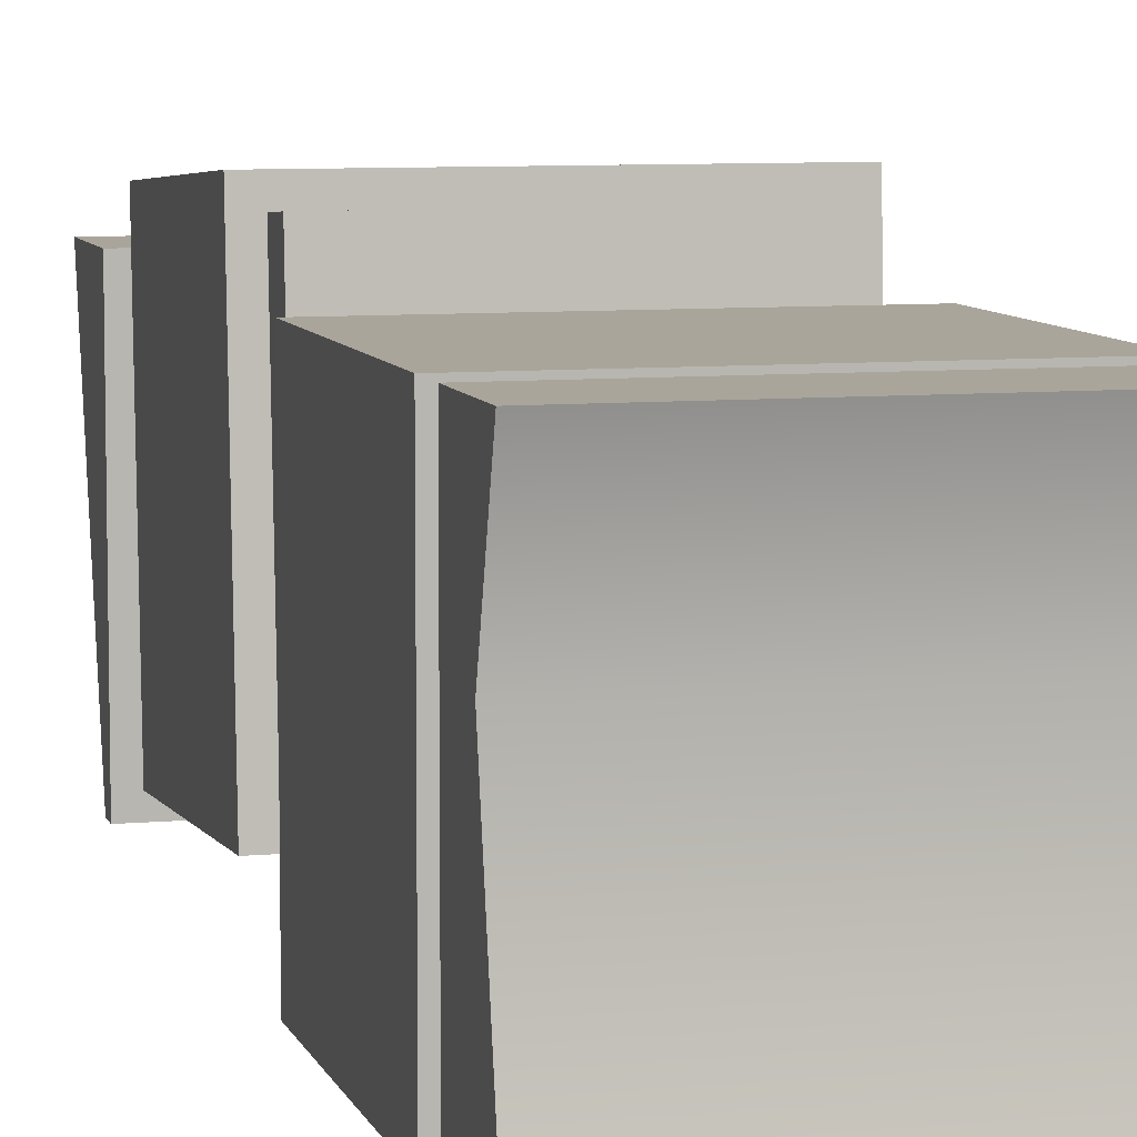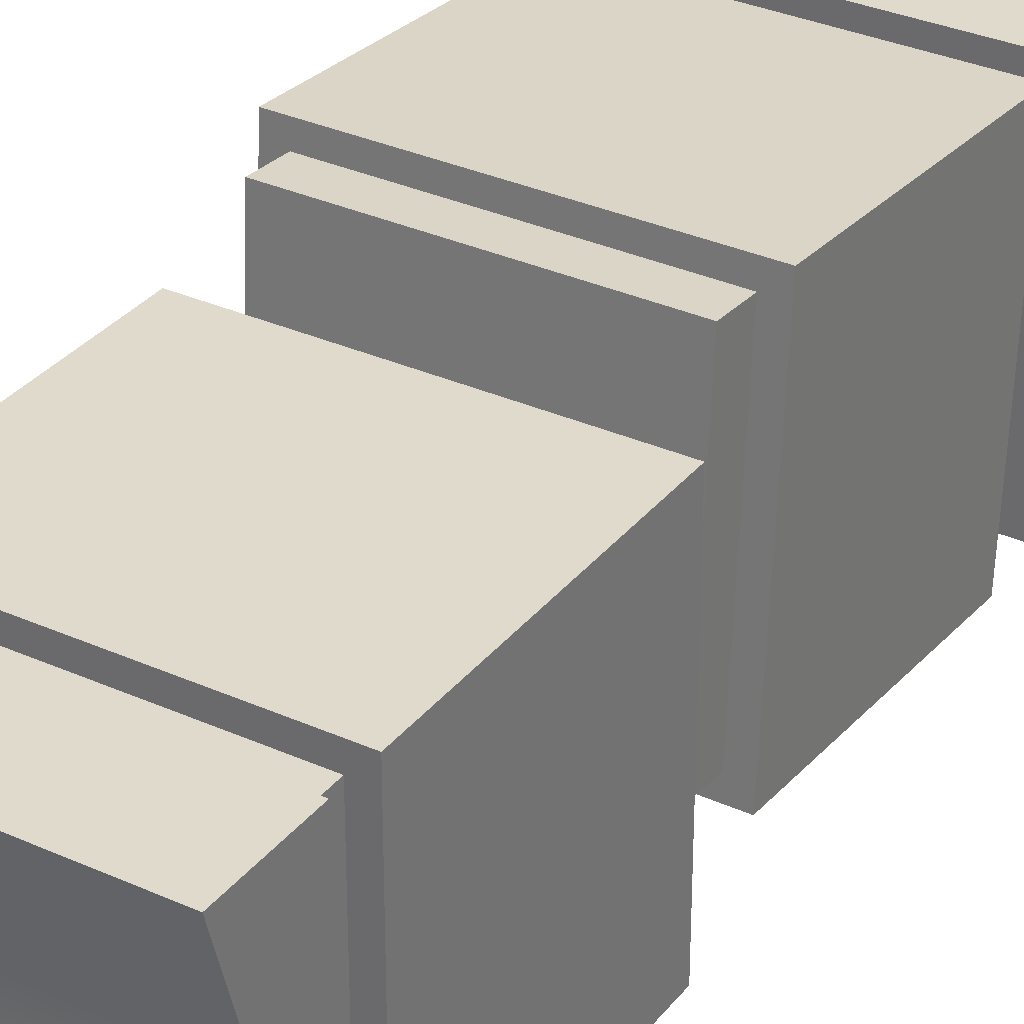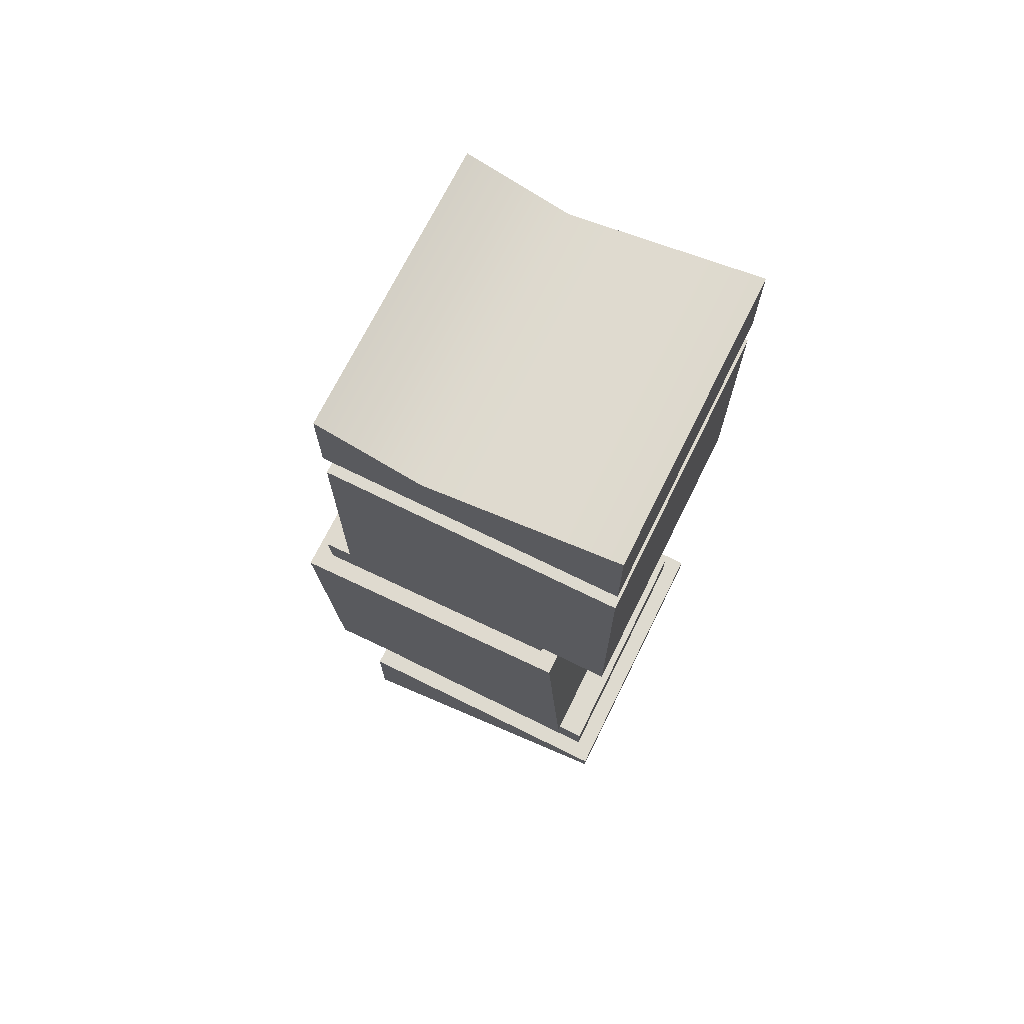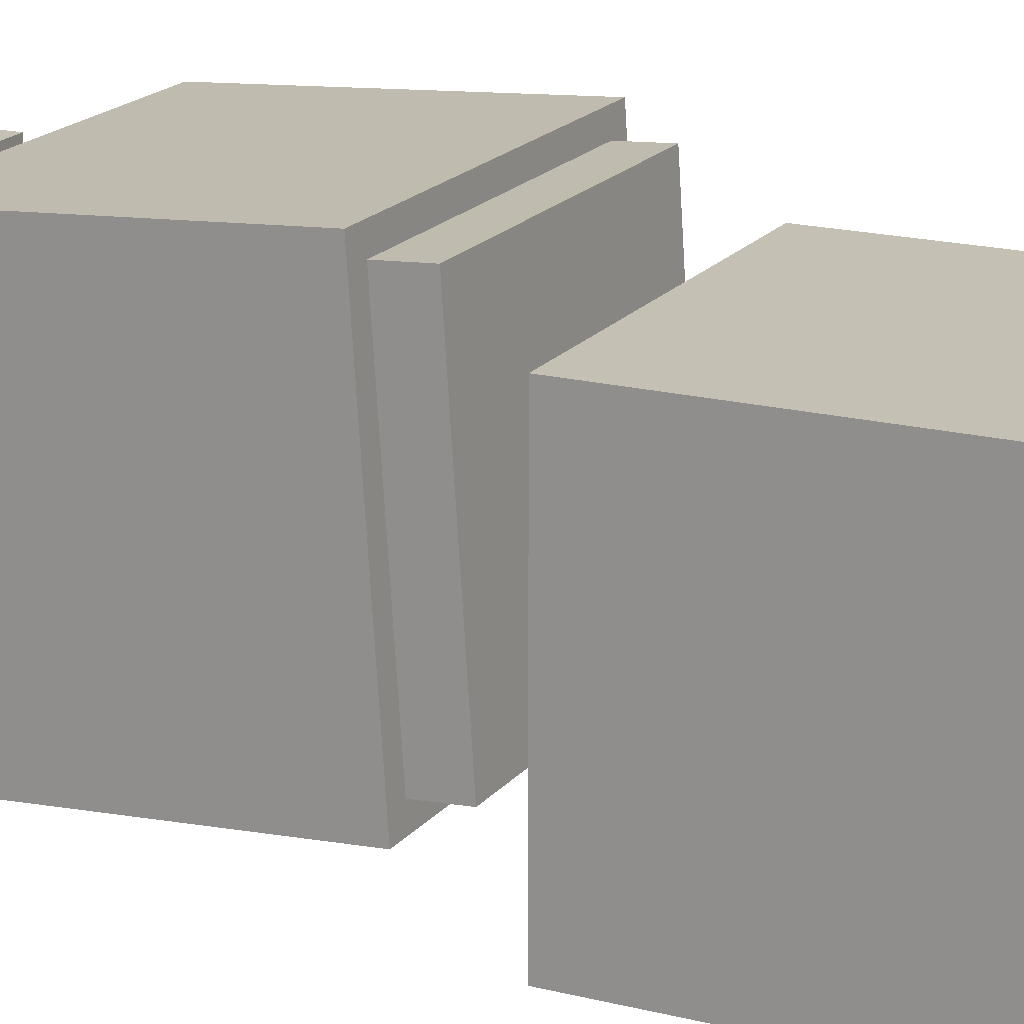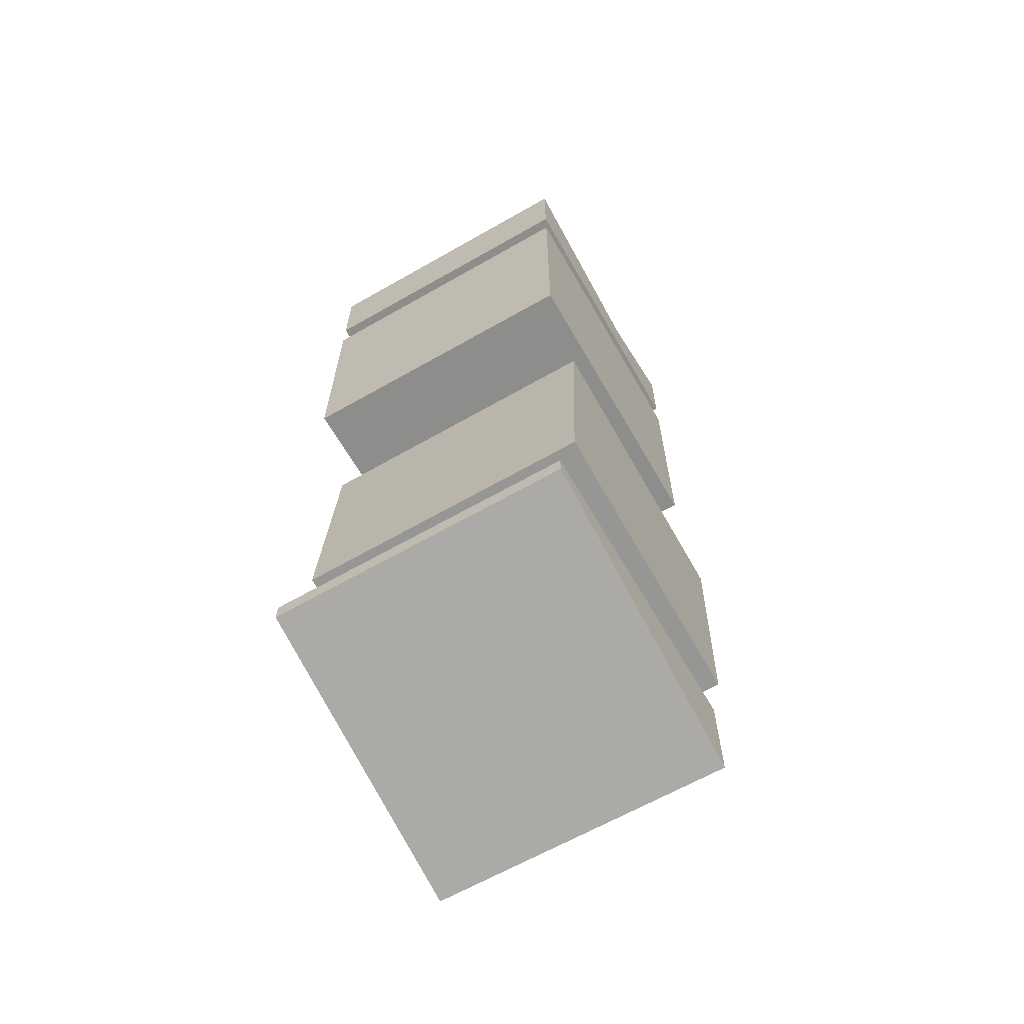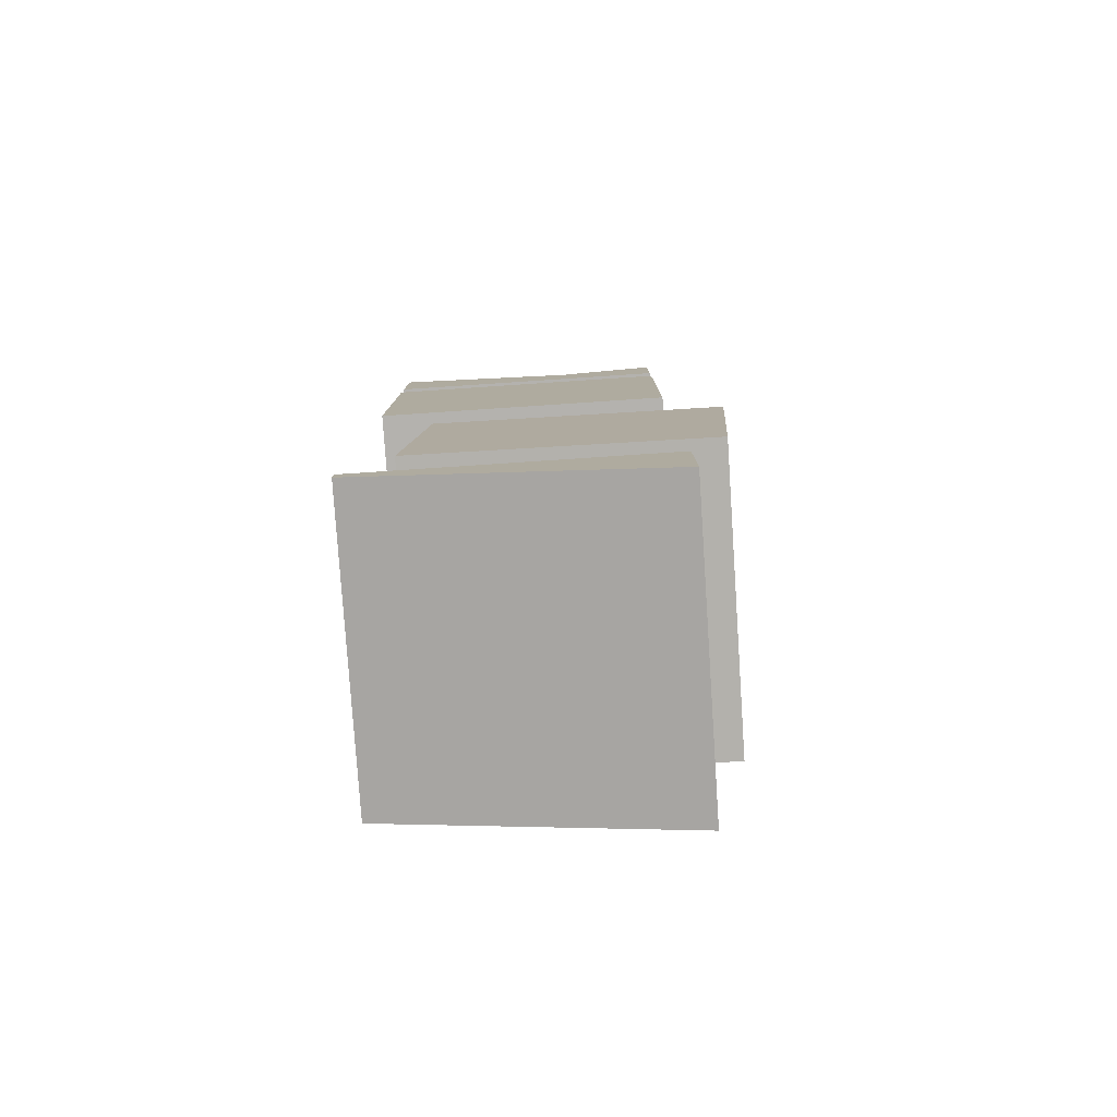
<metadata>
{"format":"obj","ext":"obj","renderer":"f3d","projection":"perspective","resolution":1024,"background":"white","views":[{"elev":7.7,"azim":165.3,"up":"+Z"},{"elev":32.4,"azim":-148.0,"up":"+Z"},{"elev":71.0,"azim":116.3,"up":"+Y"},{"elev":18.4,"azim":116.1,"up":"+Z"},{"elev":-64.5,"azim":-150.1,"up":"+Y"},{"elev":-79.7,"azim":-86.2,"up":"+Y"}]}
</metadata>
<code>
g _Combined_Vis36_1
v -103.9 -14.87 -101.6
v -103.9 -14.87 -102.4
v -103.9 -15.59 -102.4
v -103.9 -15.59 -101.6
v -103.9 -15.59 -101.6
v -104.7 -15.59 -101.6
v -104.7 -14.87 -101.6
v -103.9 -14.87 -101.6
v -104.7 -15.59 -101.6
v -104.7 -15.59 -102.4
v -104.7 -14.87 -102.4
v -104.7 -14.87 -101.6
v -103.9 -14.87 -102.4
v -104.7 -14.87 -102.4
v -104.7 -15.59 -102.4
v -103.9 -15.59 -102.4
v -104.7 -15.59 -101.6
v -103.9 -15.59 -101.6
v -103.9 -15.59 -102.4
v -104.7 -15.59 -102.4
v -103.9 -14.87 -102.4
v -103.9 -14.87 -101.6
v -104.7 -14.87 -101.6
v -104.7 -14.87 -102.4
v -104 -14.87 -102.4
v -104 -14.87 -101.6
v -104 -14.76 -101.6
v -104 -14.76 -102.4
v -104.7 -14.87 -101.6
v -104.7 -14.87 -102.4
v -104.7 -14.76 -102.4
v -104.7 -14.76 -101.6
v -104 -14.87 -101.6
v -104.7 -14.87 -101.6
v -104.7 -14.76 -101.6
v -104 -14.76 -101.6
v -104.7 -14.87 -102.4
v -104 -14.87 -102.4
v -104 -14.76 -102.4
v -104.7 -14.76 -102.4
v -104.7 -14.87 -102.4
v -104.7 -14.87 -101.6
v -104 -14.87 -101.6
v -104 -14.87 -102.4
v -104 -14.76 -101.6
v -104.7 -14.76 -101.6
v -104.7 -14.76 -102.4
v -104 -14.76 -102.4
v -103.9 -15.84 -101.4
v -103.9 -15.79 -102.3
v -103.9 -16.51 -102.3
v -103.9 -16.57 -101.5
v -103.9 -16.57 -101.5
v -104.7 -16.56 -101.5
v -104.7 -15.84 -101.4
v -103.9 -15.84 -101.4
v -104.7 -16.56 -101.5
v -104.7 -16.51 -102.3
v -104.7 -15.78 -102.3
v -104.7 -15.84 -101.4
v -103.9 -15.79 -102.3
v -104.7 -15.78 -102.3
v -104.7 -16.51 -102.3
v -103.9 -16.51 -102.3
v -104.7 -16.56 -101.5
v -103.9 -16.57 -101.5
v -103.9 -16.51 -102.3
v -104.7 -16.51 -102.3
v -103.9 -15.79 -102.3
v -103.9 -15.84 -101.4
v -104.7 -15.84 -101.4
v -104.7 -15.78 -102.3
v -103.9 -15.79 -102.2
v -103.9 -15.84 -101.5
v -103.9 -15.74 -101.5
v -103.9 -15.69 -102.2
v -104.7 -15.84 -101.5
v -104.7 -15.79 -102.2
v -104.7 -15.68 -102.2
v -104.7 -15.73 -101.5
v -103.9 -15.84 -101.5
v -104.7 -15.84 -101.5
v -104.7 -15.73 -101.5
v -103.9 -15.74 -101.5
v -104.7 -15.79 -102.2
v -103.9 -15.79 -102.2
v -103.9 -15.69 -102.2
v -104.7 -15.68 -102.2
v -103.9 -15.79 -102.2
v -104.7 -15.79 -102.2
v -104.7 -15.84 -101.5
v -103.9 -15.84 -101.5
v -103.9 -15.74 -101.5
v -104.7 -15.73 -101.5
v -104.7 -15.68 -102.2
v -103.9 -15.69 -102.2
v -104 -16.76 -102.4
v -104 -16.76 -101.6
v -104.7 -16.76 -101.6
v -104.7 -16.76 -102.4
v -104.7 -16.86 -101.6
v -104.7 -16.76 -101.6
v -104 -16.76 -101.6
v -104 -16.86 -101.6
v -104 -16.86 -102.4
v -104 -16.76 -102.4
v -104.7 -16.76 -102.4
v -104.7 -16.86 -102.4
v -104 -16.86 -101.6
v -104 -16.76 -101.6
v -104 -16.76 -102.4
v -104 -16.86 -102.4
v -104.7 -16.86 -102.4
v -104.7 -16.76 -102.4
v -104.7 -16.76 -101.6
v -104.7 -16.86 -101.6
v -104.7 -16.91 -102.4
v -103.9 -16.91 -102.4
v -103.9 -16.86 -102.4
v -104.7 -16.86 -102.4
v -104.7 -17.13 -101.6
v -104.7 -16.86 -101.6
v -103.9 -16.86 -101.6
v -103.9 -17.13 -101.6
v -104.7 -16.91 -102.4
v -104.7 -17.13 -101.6
v -103.9 -17.13 -101.6
v -103.9 -16.91 -102.4
v -103.9 -16.86 -102.4
v -103.9 -16.91 -102.4
v -103.9 -17.13 -101.6
v -103.9 -16.86 -101.6
v -104.7 -16.91 -102.4
v -104.7 -16.86 -102.4
v -104.7 -16.86 -101.6
v -104.7 -17.13 -101.6
v -104.7 -16.86 -101.6
v -103.9 -16.86 -101.6
v -104.7 -16.86 -101.6
v -104.7 -16.86 -102.4
v -104 -16.86 -101.6
v -104.7 -16.86 -102.4
v -103.9 -16.86 -102.4
v -104 -16.86 -102.4
v -104 -14.53 -101.6
v -103.9 -14.53 -101.6
v -103.9 -14.76 -101.6
v -104 -14.53 -101.6
v -104 -14.53 -101.6
v -104.1 -14.58 -101.6
v -104.1 -14.62 -101.6
v -104.2 -14.66 -101.6
v -104.2 -14.67 -101.6
v -104.3 -14.68 -101.6
v -104.4 -14.67 -101.6
v -104.7 -14.76 -101.6
v -104.4 -14.66 -101.6
v -104.5 -14.62 -101.6
v -104.5 -14.58 -101.6
v -104.6 -14.53 -101.6
v -104.6 -14.53 -101.6
v -104.7 -14.53 -101.6
v -104.6 -14.53 -101.6
v -104.4 -14.53 -101.6
v -104.6 -14.53 -101.6
v -104.6 -14.53 -101.6
v -104.4 -14.53 -101.6
v -104.5 -14.58 -101.6
v -104.4 -14.53 -101.6
v -104.5 -14.62 -101.6
v -104.4 -14.53 -101.6
v -104.4 -14.66 -101.6
v -104.4 -14.53 -101.6
v -104.4 -14.54 -101.6
v -104.4 -14.55 -101.6
v -104.4 -14.67 -101.6
v -104.3 -14.68 -101.6
v -104.3 -14.55 -101.6
v -104.2 -14.67 -101.6
v -104.3 -14.55 -101.6
v -104.2 -14.54 -101.6
v -104.2 -14.66 -101.6
v -104.2 -14.53 -101.6
v -104.2 -14.53 -101.6
v -104.1 -14.62 -101.6
v -104.2 -14.53 -101.6
v -104.1 -14.58 -101.6
v -104.2 -14.53 -101.6
v -104 -14.53 -101.6
v -104.2 -14.53 -101.6
v -104 -14.53 -101.6
v -104.4 -14.5 -102.4
v -104.6 -14.5 -102.4
v -104.6 -14.53 -102.4
v -104.5 -14.58 -102.4
v -104.4 -14.5 -102.4
v -104.4 -14.5 -102.4
v -104.5 -14.62 -102.4
v -104.4 -14.52 -102.4
v -104.4 -14.5 -102.4
v -104.4 -14.66 -102.4
v -104.4 -14.54 -102.4
v -104.4 -14.67 -102.4
v -104.4 -14.55 -102.4
v -104.3 -14.55 -102.4
v -104.3 -14.68 -102.4
v -104.2 -14.67 -102.4
v -104.3 -14.55 -102.4
v -104.2 -14.54 -102.4
v -104.2 -14.66 -102.4
v -104.2 -14.52 -102.4
v -104.1 -14.62 -102.4
v -104.2 -14.5 -102.4
v -104.1 -14.58 -102.4
v -104.2 -14.5 -102.4
v -104.2 -14.5 -102.4
v -104 -14.53 -102.4
v -104 -14.5 -102.4
v -104.2 -14.5 -102.4
v -104.2 -14.53 -101.6
v -104.2 -14.54 -101.6
v -104.3 -14.55 -101.6
v -104.2 -14.53 -101.6
v -104.3 -14.55 -101.6
v -104.4 -14.55 -101.6
v -104.2 -14.53 -101.6
v -104.4 -14.54 -101.6
v -104.2 -14.53 -101.6
v -104.4 -14.53 -101.6
v -104.4 -14.5 -102.4
v -104.4 -14.52 -102.4
v -104.4 -14.54 -102.4
v -104.4 -14.5 -102.4
v -104.4 -14.55 -102.4
v -104.4 -14.5 -102.4
v -104.3 -14.55 -102.4
v -104.3 -14.55 -102.4
v -104.4 -14.5 -102.4
v -104.2 -14.54 -102.4
v -104.4 -14.5 -102.4
v -104.2 -14.52 -102.4
v -104.4 -14.5 -102.4
v -104.2 -14.5 -102.4
v -103.9 -14.76 -101.6
v -103.9 -14.53 -101.6
v -103.9 -14.61 -101.9
v -103.9 -14.76 -102.4
v -103.9 -14.5 -102.4
v -104.7 -14.53 -101.6
v -104.7 -14.76 -101.6
v -104.7 -14.61 -101.9
v -104.7 -14.76 -102.4
v -104.7 -14.5 -102.4
v -104 -14.53 -101.6
v -103.9 -14.61 -101.9
v -103.9 -14.53 -101.6
v -104.2 -14.53 -101.6
v -104.4 -14.53 -101.6
v -104.7 -14.61 -101.9
v -104.6 -14.53 -101.6
v -104.7 -14.53 -101.6
v -104.2 -14.5 -102.4
v -104 -14.5 -102.4
v -103.9 -14.5 -102.4
v -104.4 -14.5 -102.4
v -104.6 -14.5 -102.4
v -104.7 -14.5 -102.4
v -103.9 -14.76 -101.6
v -103.9 -14.76 -102.4
v -104.7 -14.76 -102.4
v -104.7 -14.76 -101.6
v -104.6 -14.53 -102.4
v -104.6 -14.5 -102.4
v -104.7 -14.5 -102.4
v -104.7 -14.76 -102.4
v -104.5 -14.58 -102.4
v -104.5 -14.62 -102.4
v -104.4 -14.66 -102.4
v -104.4 -14.67 -102.4
v -104.3 -14.68 -102.4
v -104.2 -14.67 -102.4
v -103.9 -14.76 -102.4
v -104.2 -14.66 -102.4
v -104.1 -14.62 -102.4
v -104.1 -14.58 -102.4
v -104 -14.53 -102.4
v -103.9 -14.5 -102.4
v -104 -14.5 -102.4
g _Combined_Vis36_1_0
f 3 2 1
f 4 3 1
f 7 6 5
f 8 7 5
f 11 10 9
f 12 11 9
f 15 14 13
f 16 15 13
f 19 18 17
f 20 19 17
f 23 22 21
f 24 23 21
f 27 26 25
f 28 27 25
f 31 30 29
f 32 31 29
f 35 34 33
f 36 35 33
f 39 38 37
f 40 39 37
f 43 42 41
f 44 43 41
f 47 46 45
f 48 47 45
f 51 50 49
f 52 51 49
f 55 54 53
f 56 55 53
f 59 58 57
f 60 59 57
f 63 62 61
f 64 63 61
f 67 66 65
f 68 67 65
f 71 70 69
f 72 71 69
f 75 74 73
f 76 75 73
f 79 78 77
f 80 79 77
f 83 82 81
f 84 83 81
f 87 86 85
f 88 87 85
f 91 90 89
f 92 91 89
f 95 94 93
f 96 95 93
f 99 98 97
f 100 99 97
f 103 102 101
f 104 103 101
f 107 106 105
f 108 107 105
f 111 110 109
f 112 111 109
f 115 114 113
f 116 115 113
f 119 118 117
f 120 119 117
f 123 122 121
f 124 123 121
f 127 126 125
f 128 127 125
f 131 130 129
f 132 131 129
f 135 134 133
f 136 135 133
f 139 138 137
f 139 137 140
f 138 141 137
f 137 142 140
f 138 143 141
f 140 142 143
f 143 144 141
f 142 144 143
f 147 146 145
f 147 149 148
f 147 148 150
f 147 150 151
f 147 151 152
f 147 152 153
f 147 153 154
f 154 155 147
f 155 156 147
f 155 157 156
f 157 158 156
f 158 159 156
f 159 160 156
f 156 160 161
f 156 163 162
f 166 165 164
f 165 168 167
f 168 170 169
f 172 171 170
f 172 174 173
f 175 174 172
f 176 175 172
f 175 176 177
f 178 175 177
f 178 177 179
f 180 178 179
f 181 180 179
f 182 181 179
f 182 183 181
f 182 185 184
f 185 187 186
f 189 188 187
f 189 191 190
f 194 193 192
f 194 196 195
f 198 195 197
f 198 200 199
f 198 199 201
f 199 202 201
f 201 202 203
f 202 204 203
f 204 205 203
f 205 206 203
f 206 205 207
f 205 208 207
f 208 209 207
f 209 210 207
f 209 211 210
f 211 212 210
f 212 211 213
f 212 215 214
f 217 214 216
f 217 219 218
f 222 221 220
f 224 222 223
f 224 226 225
f 225 228 227
f 227 228 229
f 232 231 230
f 234 232 233
f 236 234 235
f 236 238 237
f 237 240 239
f 239 242 241
f 241 242 243
f 246 245 244
f 246 244 247
f 248 246 247
f 251 250 249
f 252 250 251
f 253 252 251
f 256 255 254
f 254 255 257
f 257 255 258
f 255 259 258
f 258 259 260
f 260 259 261
f 255 262 259
f 263 262 255
f 263 255 264
f 262 265 259
f 265 266 259
f 266 267 259
f 270 269 268
f 271 270 268
f 274 273 272
f 275 274 272
f 276 275 272
f 277 275 276
f 278 275 277
f 279 275 278
f 280 275 279
f 280 281 275
f 281 282 275
f 281 283 282
f 283 284 282
f 284 285 282
f 285 286 282
f 282 286 287
f 286 288 287

</code>
